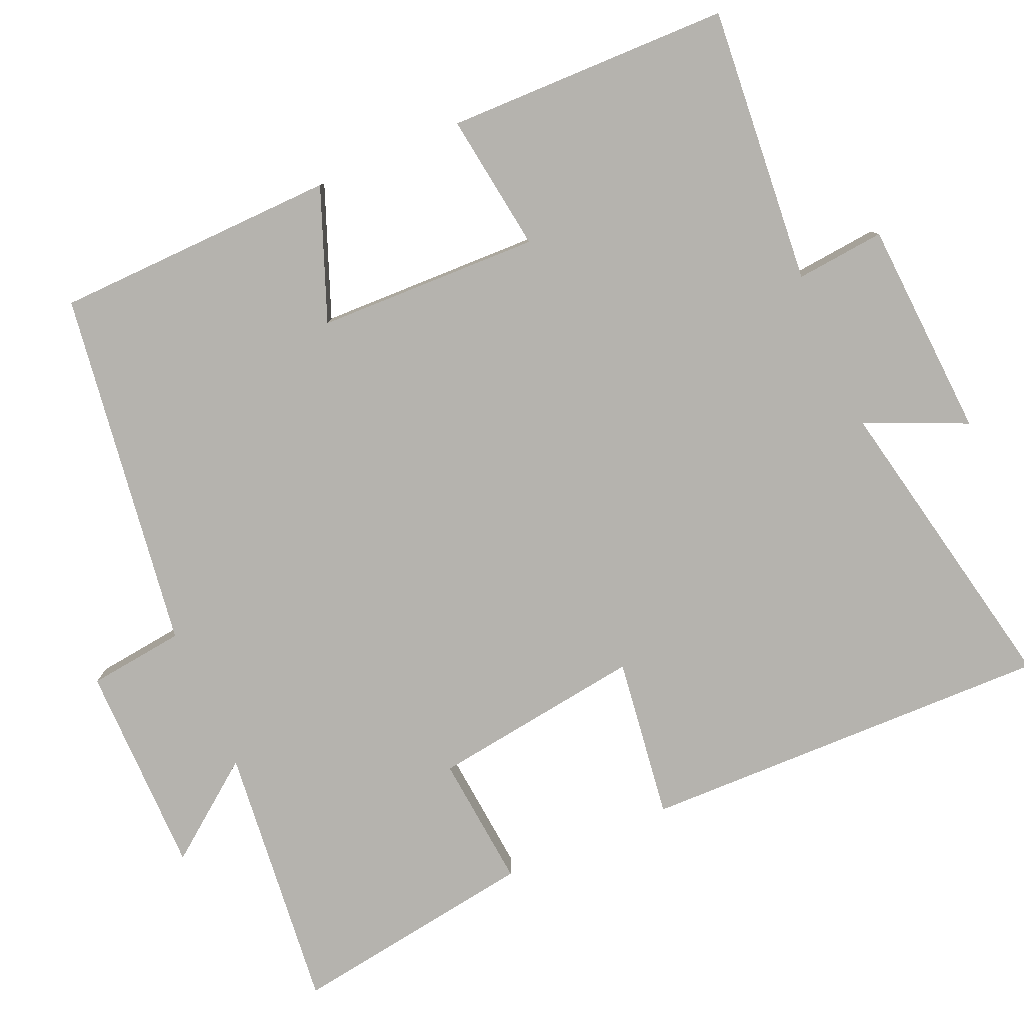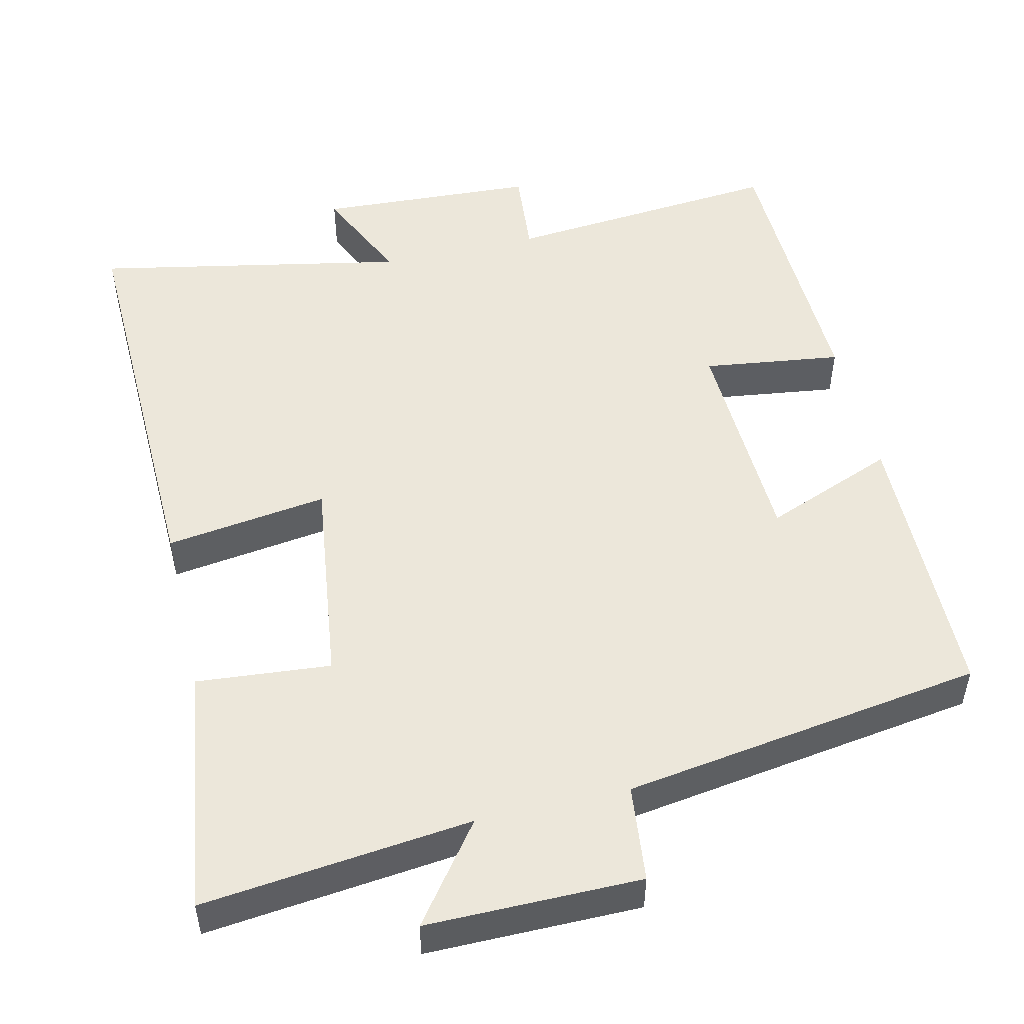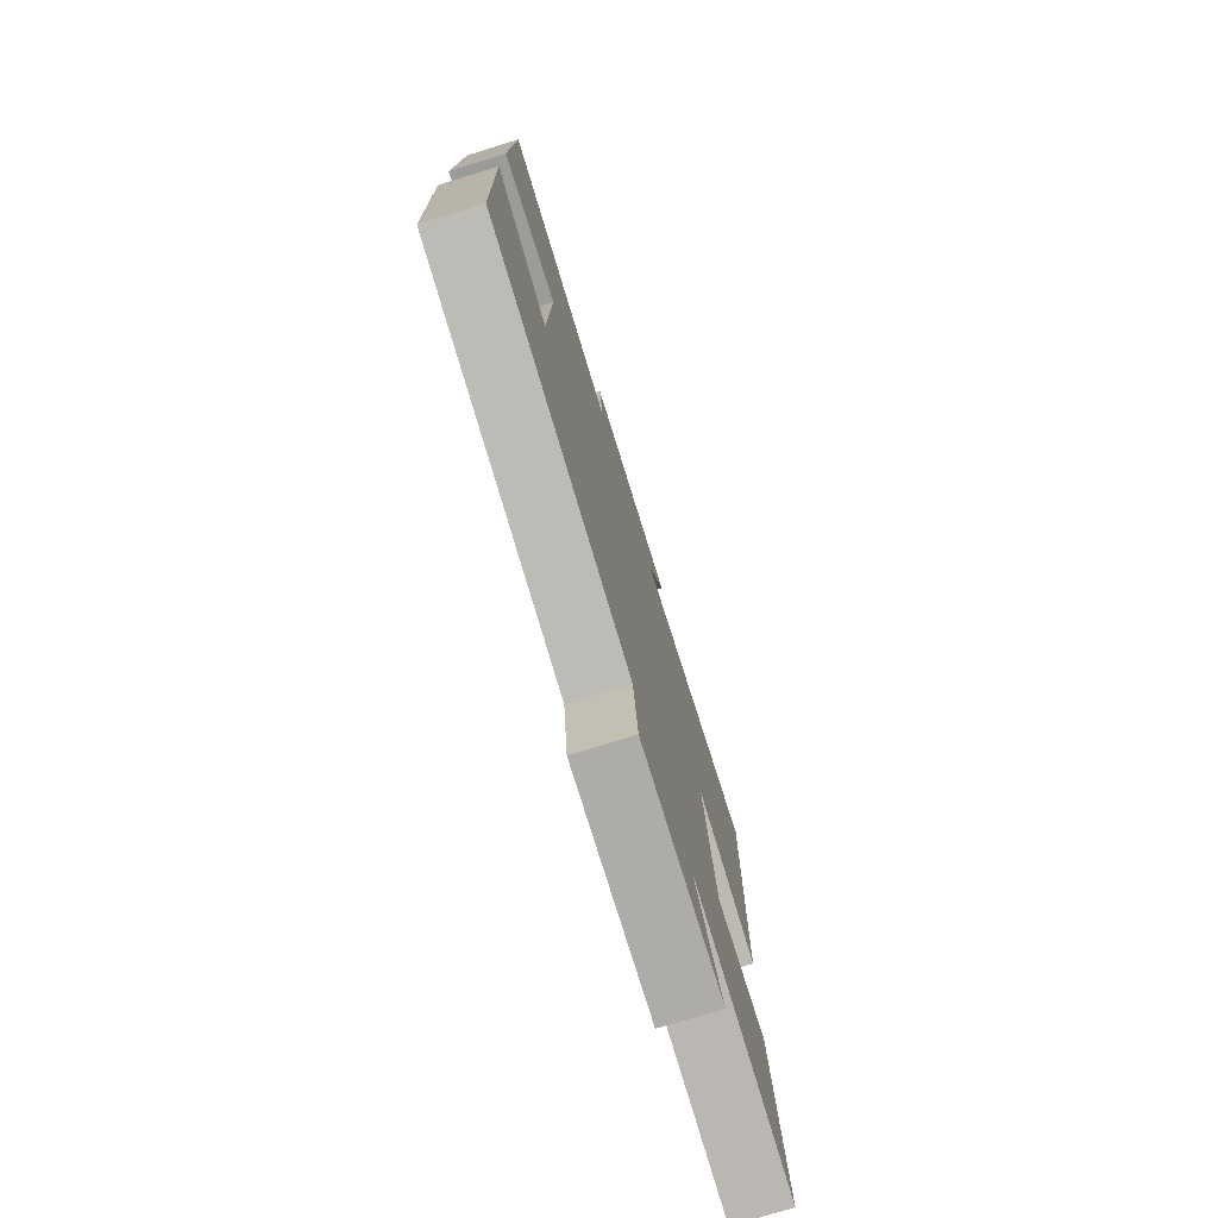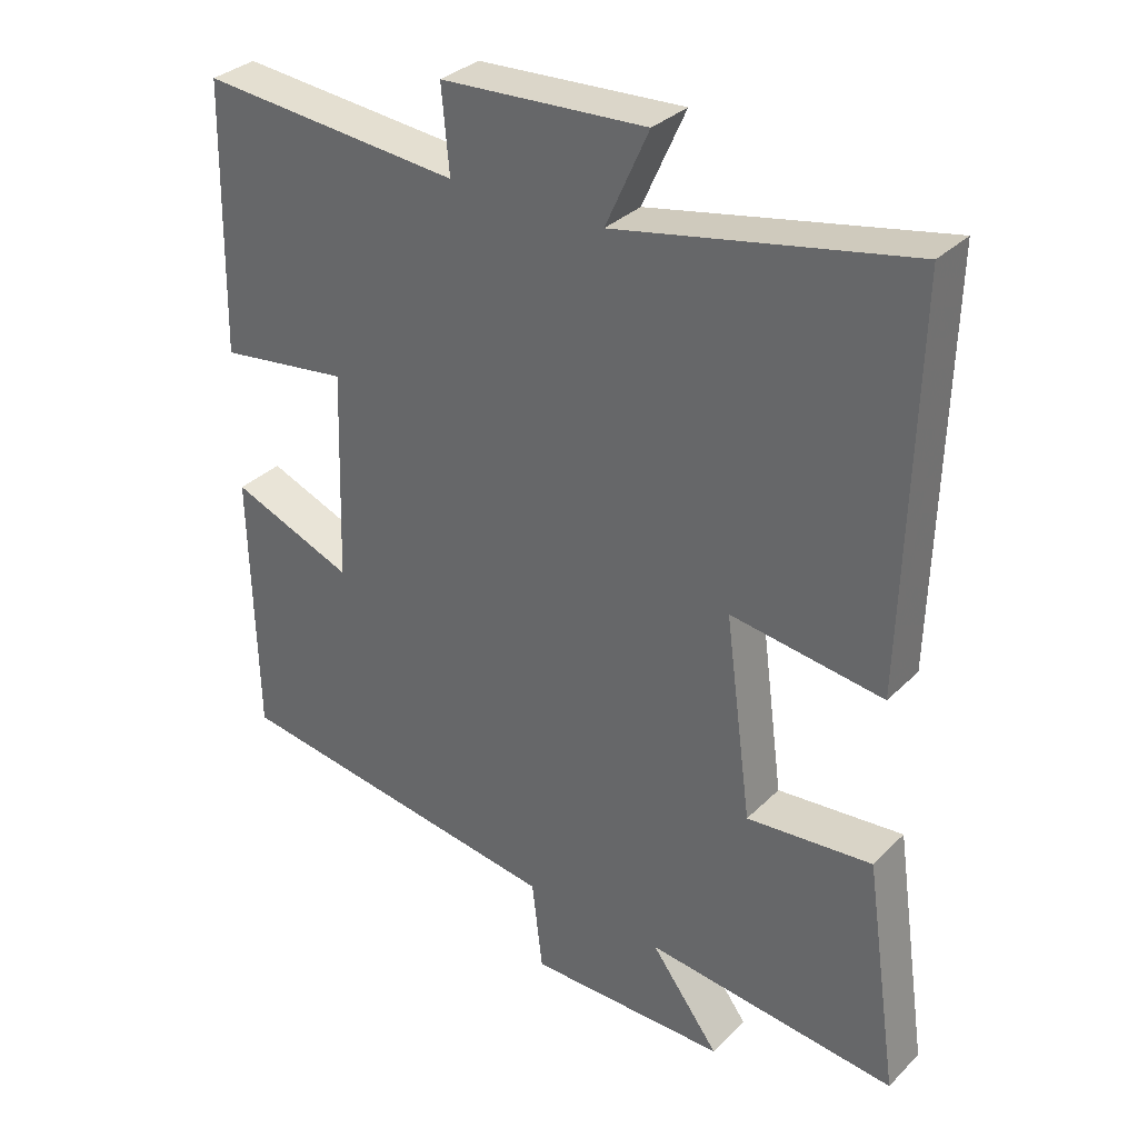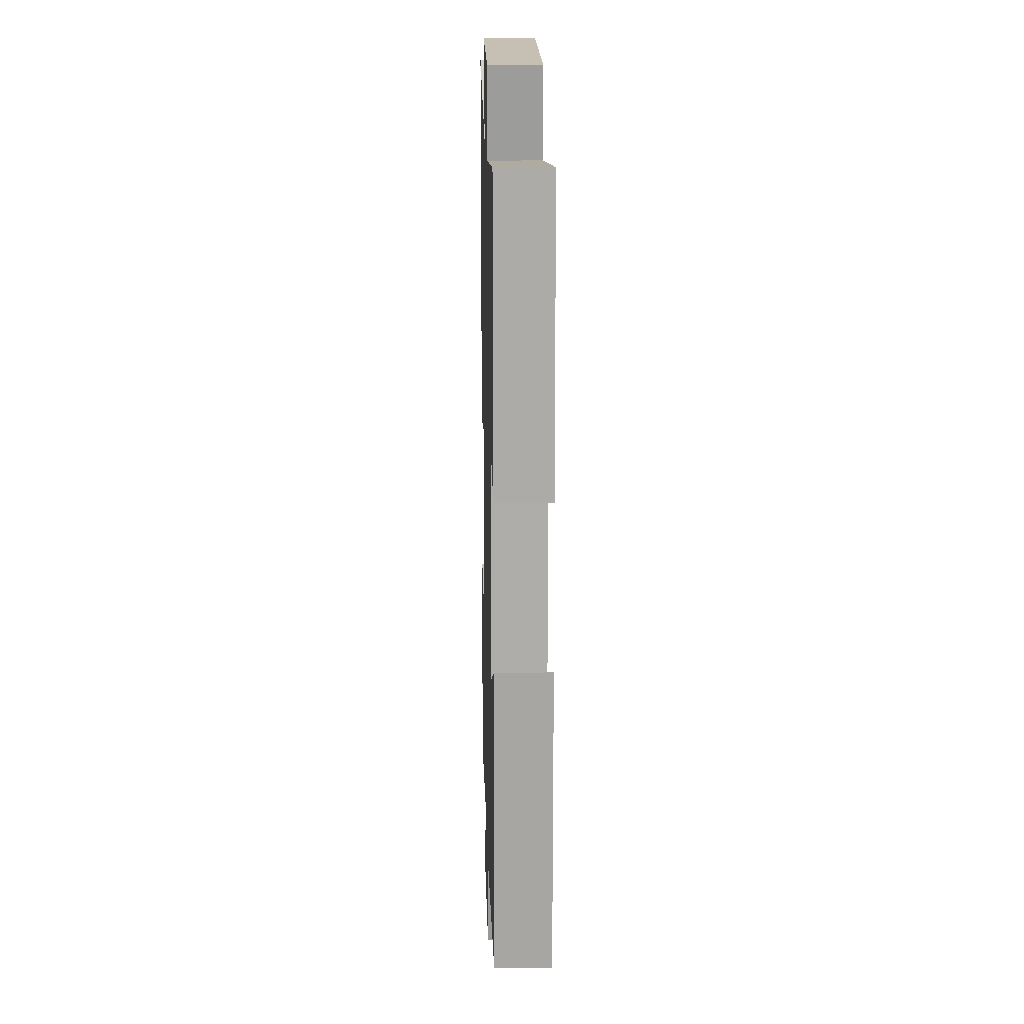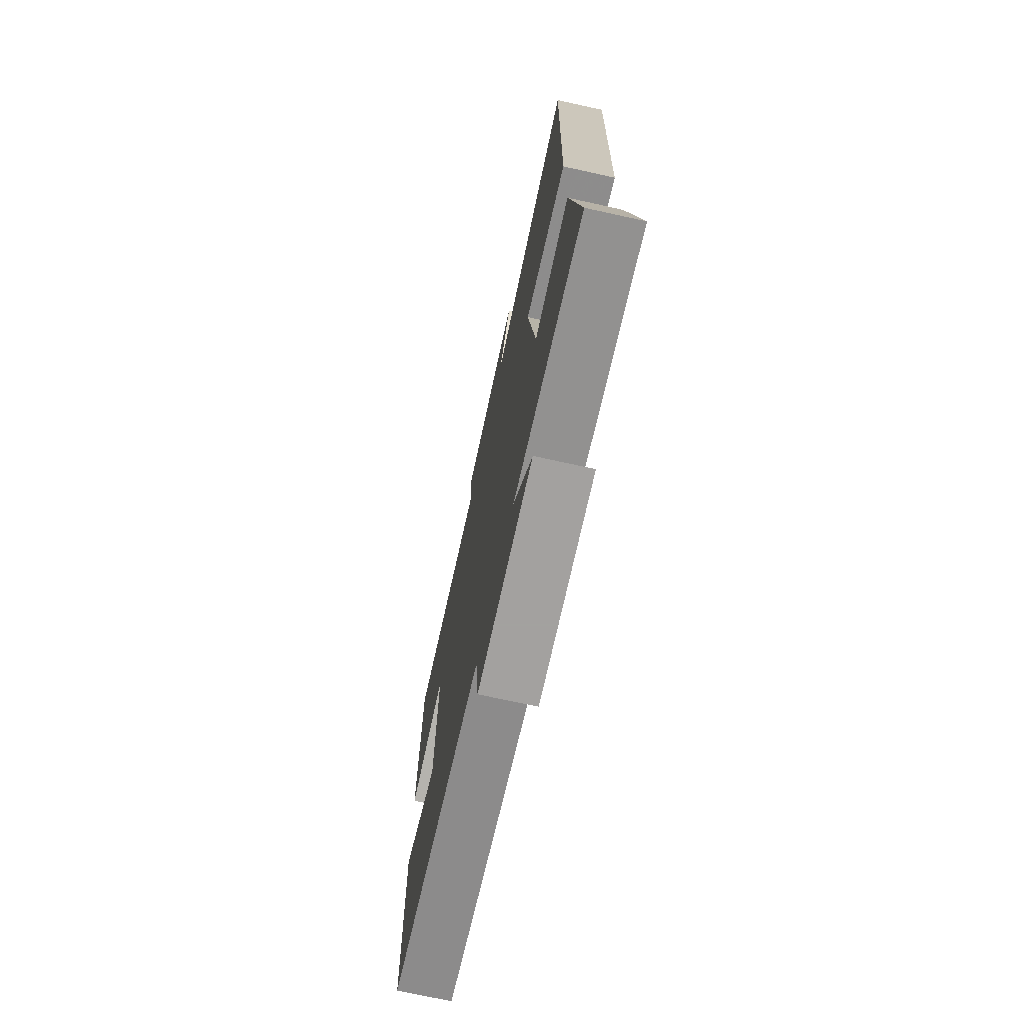
<metadata>
{"format":"obj","ext":"obj","renderer":"f3d","projection":"perspective","resolution":1024,"background":"white","views":[{"elev":-79.9,"azim":-66.2,"up":"+Y"},{"elev":50.6,"azim":166.7,"up":"+Y"},{"elev":-76.7,"azim":-72.9,"up":"+Z"},{"elev":32.8,"azim":37.0,"up":"+Z"},{"elev":14.9,"azim":-91.5,"up":"+Z"},{"elev":-72.3,"azim":77.6,"up":"+Z"}]}
</metadata>
<code>
v -0.492 0.07 0.533
v -0.121 0.07 0.5
v -0.132 0.07 0.619
v 0.16 0.07 0.635
v 0.099 0.07 0.5
v 0.514 0.07 0.583
v 0.5 0.07 0.029
v 0.284 0.07 0.059
v 0.322 0.07 -0.225
v 0.5 0.07 -0.209
v 0.548 0.07 -0.539
v 0.191 0.07 -0.5
v 0.288 0.07 -0.629
v 0.004 0.07 -0.629
v -0.011 0.07 -0.5
v -0.492 0.07 -0.43
v -0.5 0.07 -0.051
v -0.325 0.07 -0.12
v -0.315 0.07 0.178
v -0.5 0.07 0.153
v -0.492 0 0.533
v -0.121 0 0.5
v -0.132 0 0.619
v 0.16 0 0.635
v 0.099 0 0.5
v 0.514 0 0.583
v 0.5 0 0.029
v 0.284 0 0.059
v 0.322 0 -0.225
v 0.5 0 -0.209
v 0.548 0 -0.539
v 0.191 0 -0.5
v 0.288 0 -0.629
v 0.004 0 -0.629
v -0.011 0 -0.5
v -0.492 0 -0.43
v -0.5 0 -0.051
v -0.325 0 -0.12
v -0.315 0 0.178
v -0.5 0 0.153
f 19 20 1 2
f 18 19 2
f 15 16 17 18
f 15 18 2
f 12 13 14 15
f 12 15 2 3
f 9 10 11 12
f 8 9 12 3
f 5 6 7 8
f 5 8 3
f 3 4 5
f 22 21 40 39
f 22 39 38
f 38 37 36 35
f 22 38 35
f 35 34 33 32
f 23 22 35 32
f 32 31 30 29
f 23 32 29 28
f 28 27 26 25
f 23 28 25
f 25 24 23
f 1 21 22 2
f 2 22 23 3
f 3 23 24 4
f 4 24 25 5
f 5 25 26 6
f 6 26 27 7
f 7 27 28 8
f 8 28 29 9
f 9 29 30 10
f 10 30 31 11
f 11 31 32 12
f 12 32 33 13
f 13 33 34 14
f 14 34 35 15
f 15 35 36 16
f 16 36 37 17
f 17 37 38 18
f 18 38 39 19
f 19 39 40 20
f 20 40 21 1

</code>
